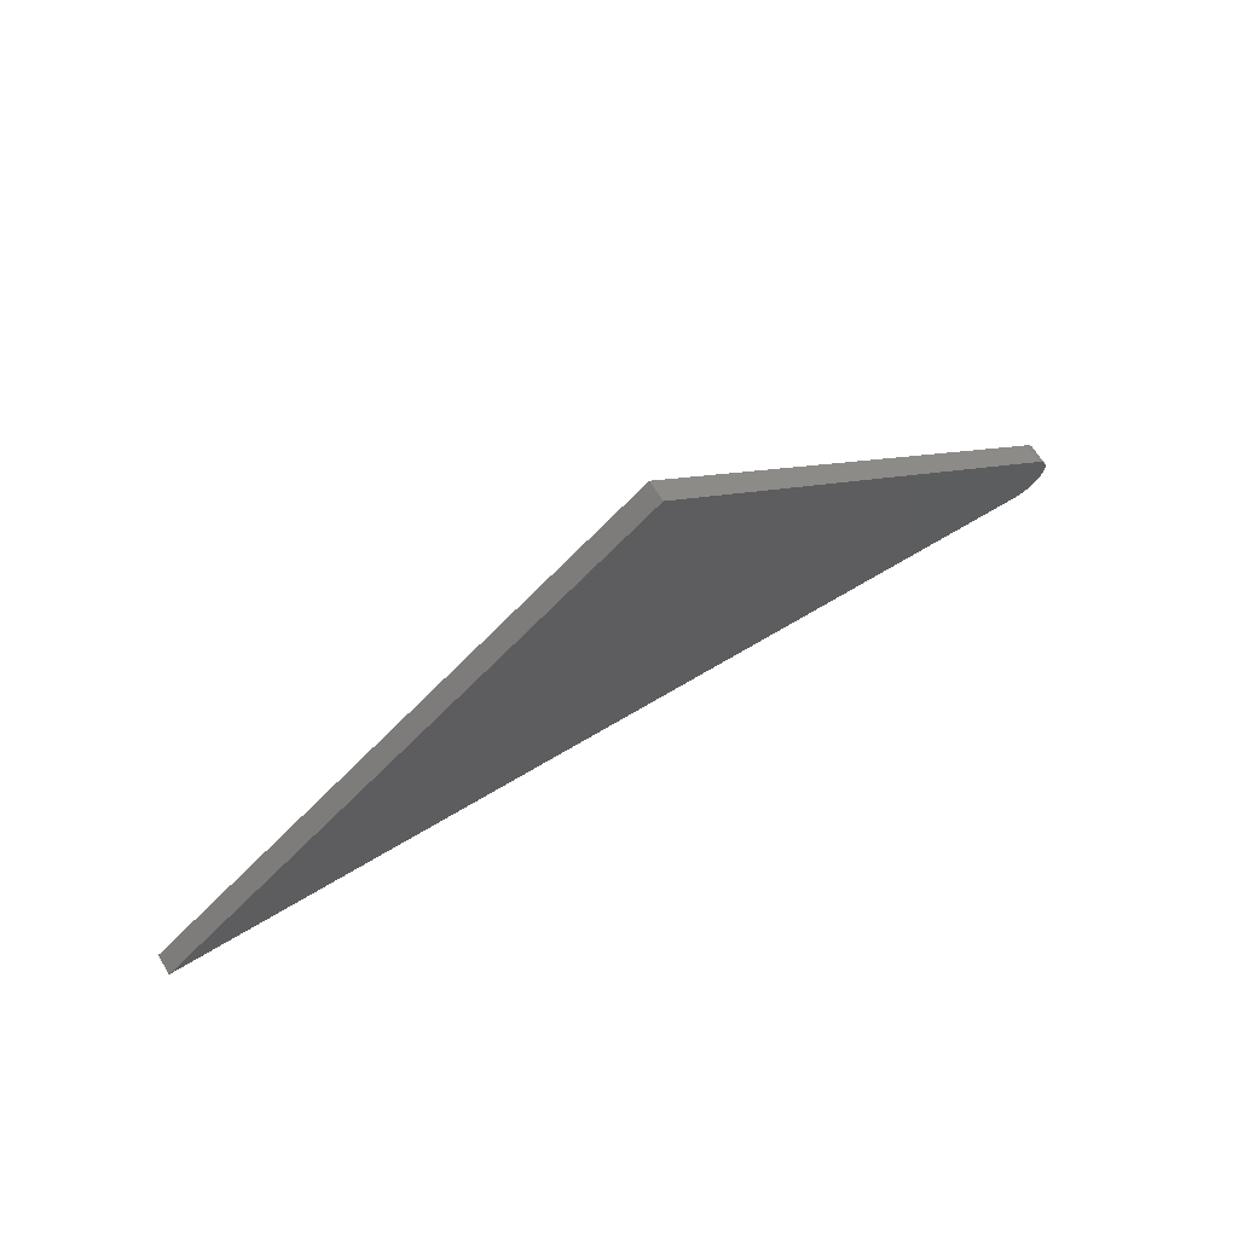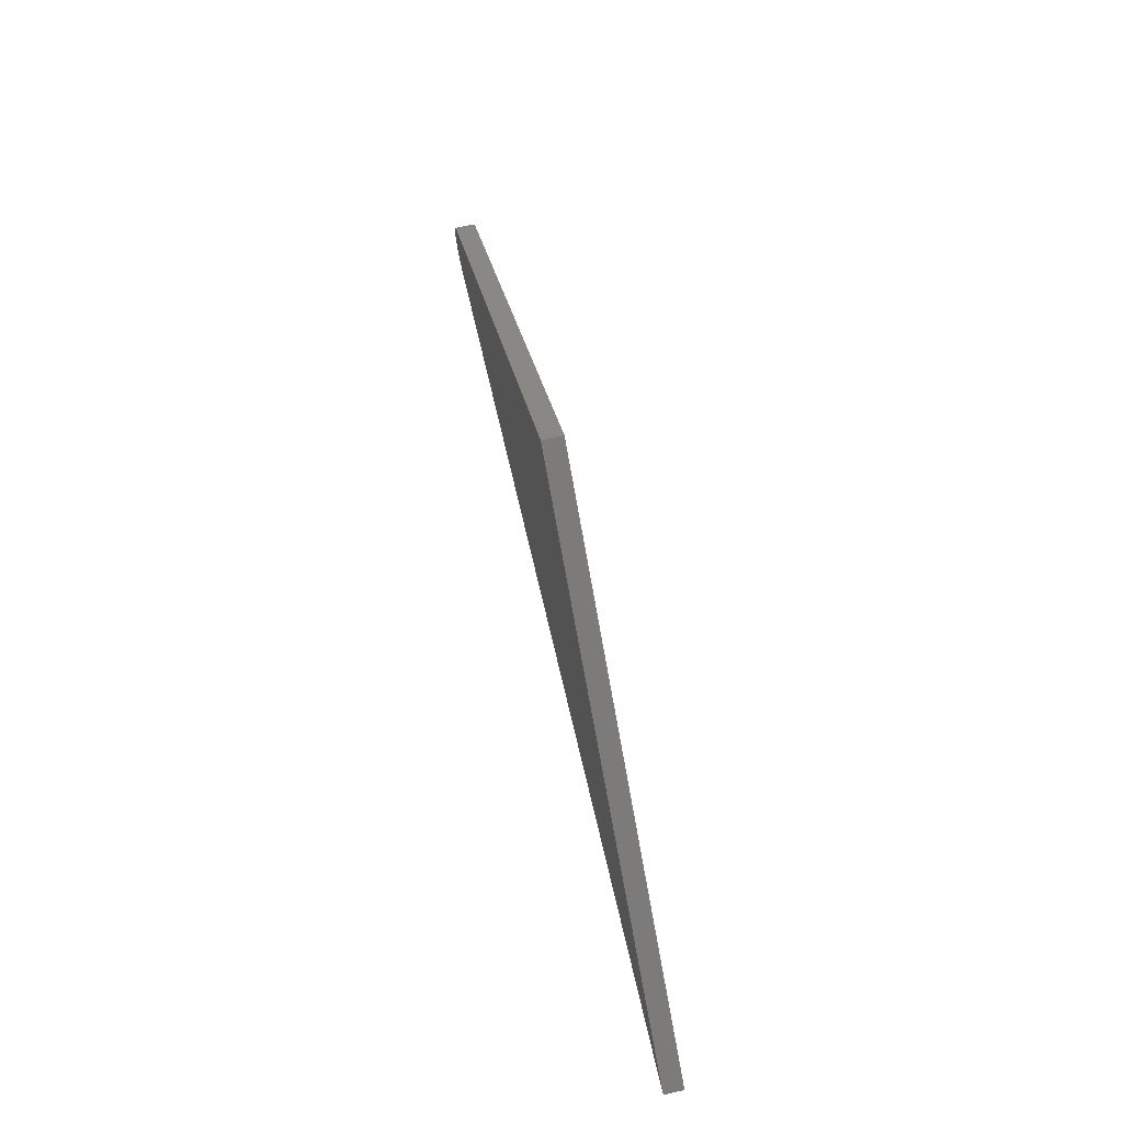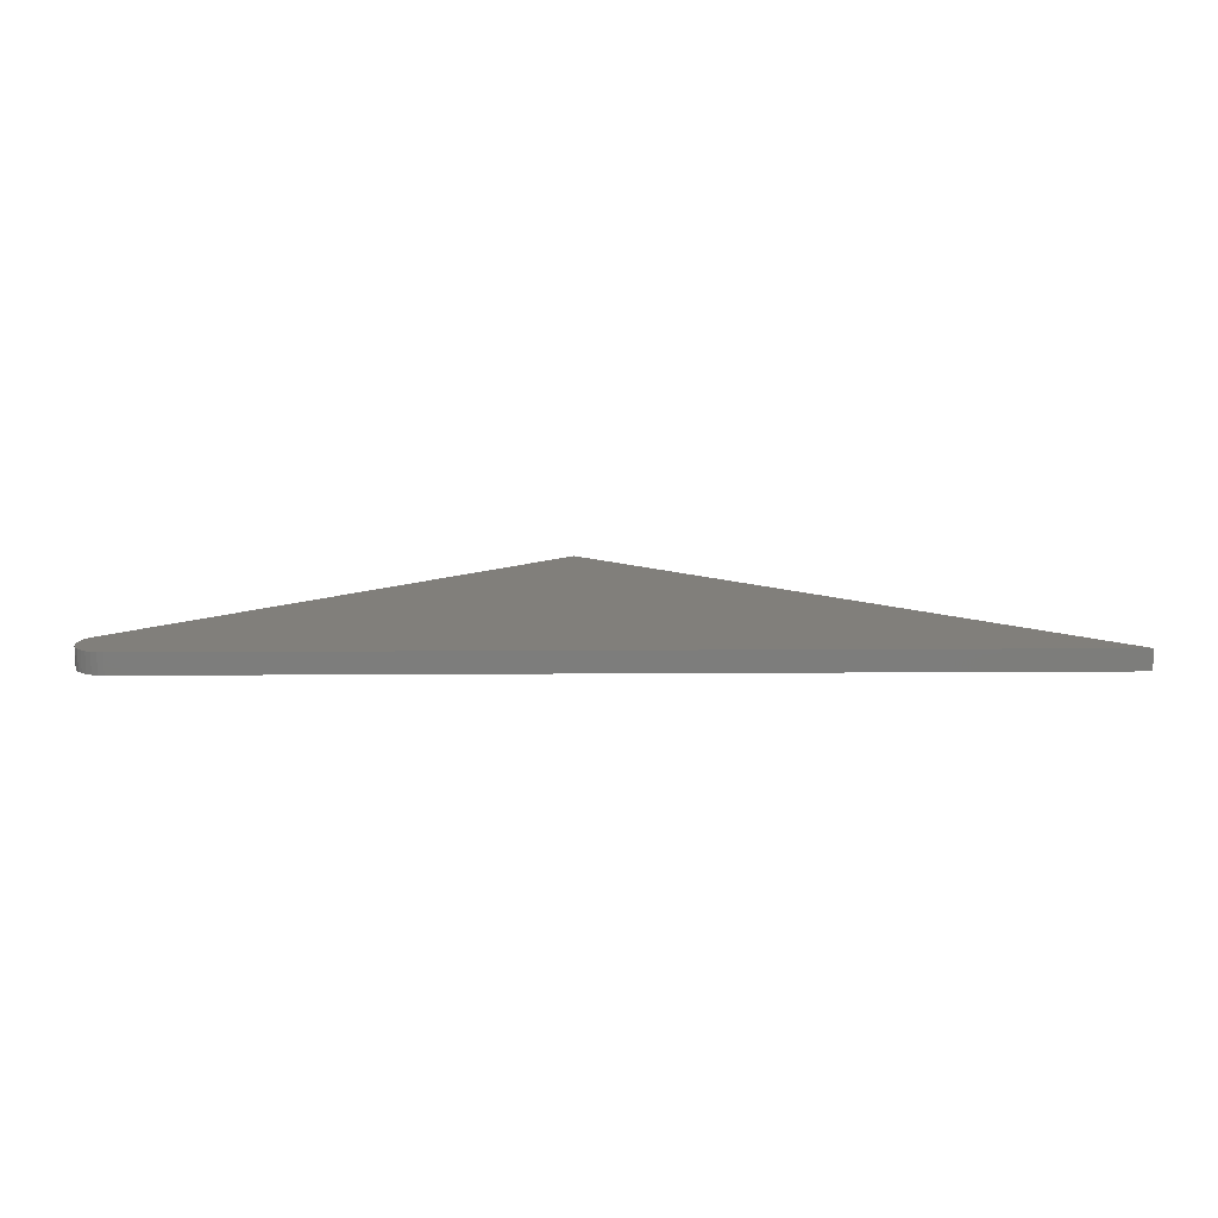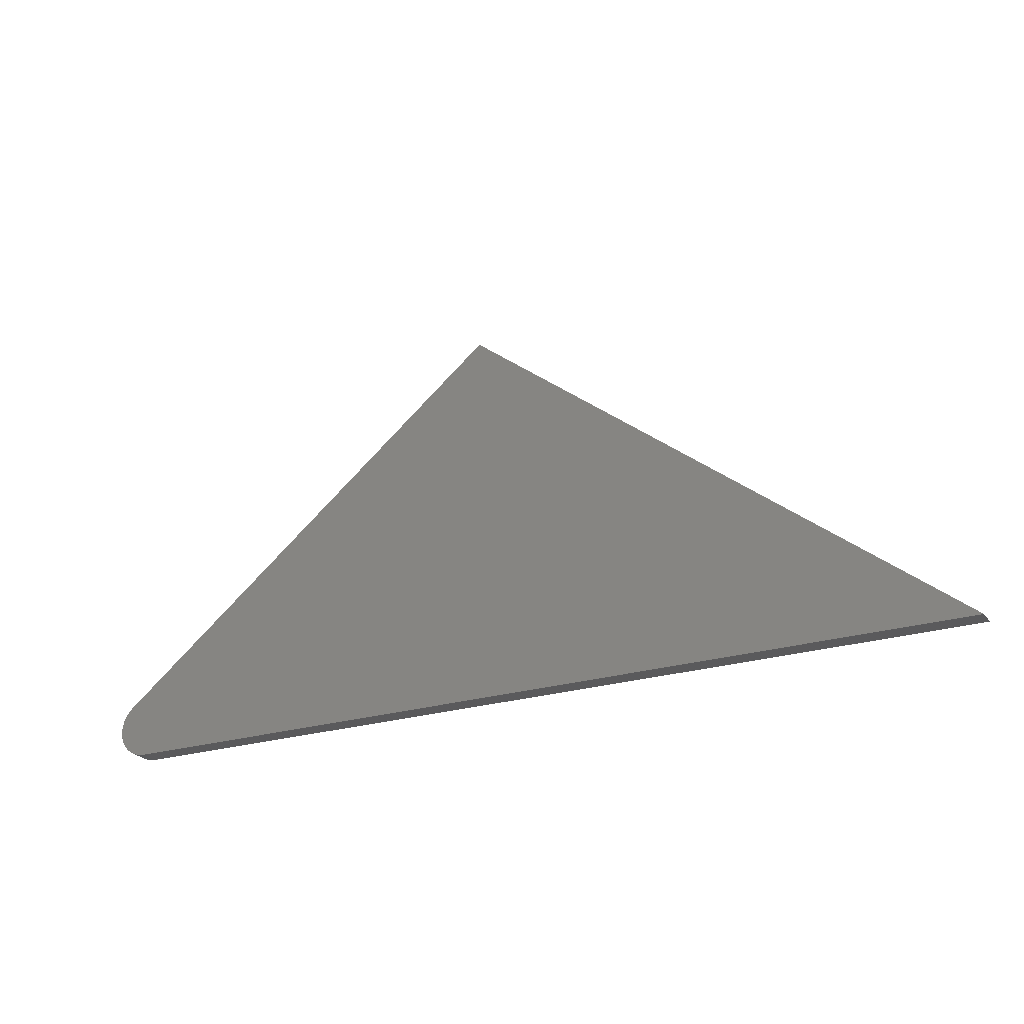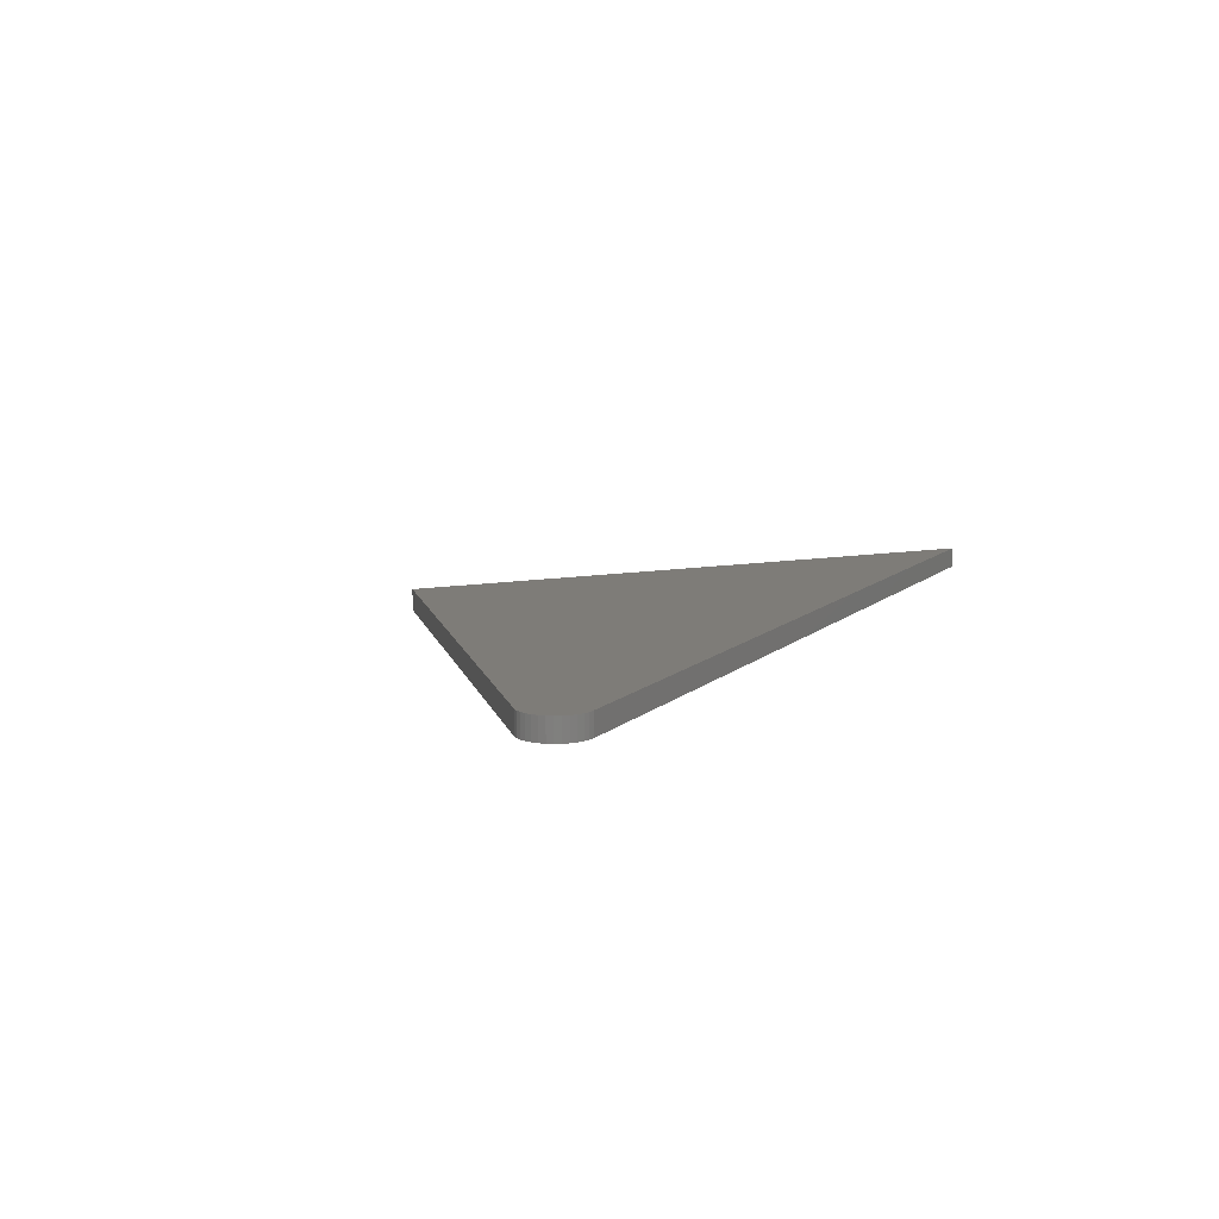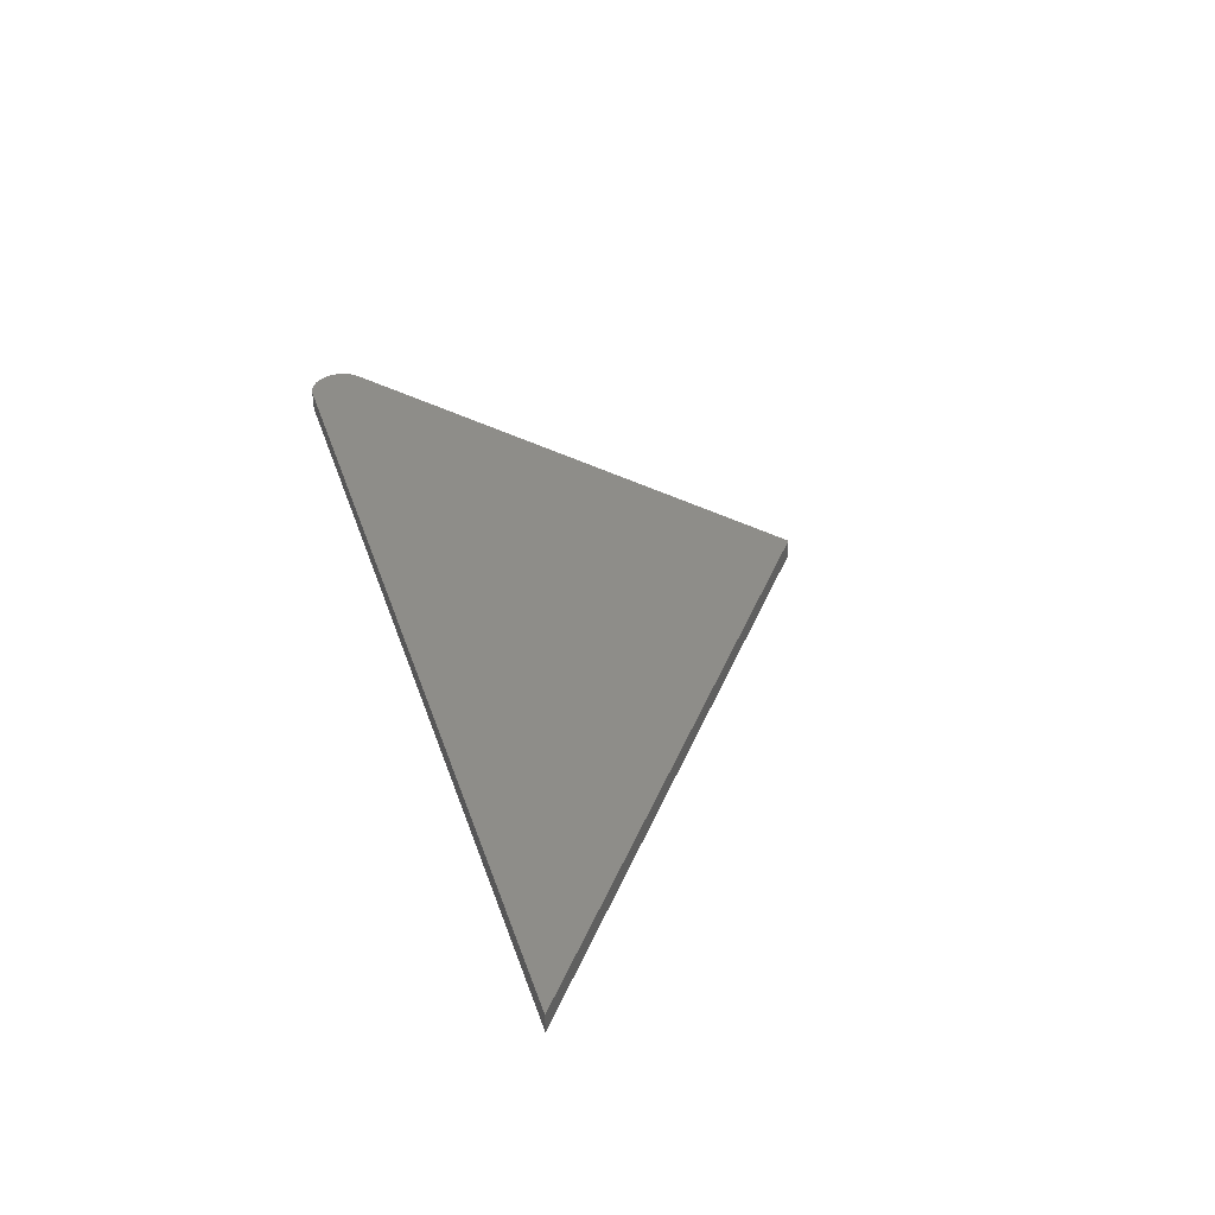
<metadata>
{"format":"stl","ext":"stl","renderer":"f3d","projection":"perspective","resolution":1024,"background":"white","views":[{"elev":65.4,"azim":-31.3,"up":"+Z"},{"elev":67.9,"azim":-103.0,"up":"+Z"},{"elev":13.3,"azim":179.1,"up":"+Y"},{"elev":-24.4,"azim":-152.9,"up":"+Z"},{"elev":10.0,"azim":115.8,"up":"+Y"},{"elev":39.1,"azim":-107.6,"up":"+Y"}]}
</metadata>
<code>
# stl→obj: 32 verts, 60 faces
v 0.6175 -0.03125 -8.373e-17
v 0.6348 -0.03125 0.003322
v -0.75 -0.03125 0
v 0.6263 -0.03125 0.0008379
v 0.6469 -0.03125 0.08333
v 0.6583 -0.03125 0.06985
v 0.6533 -0.03125 0.07713
v 0.007895 -0.03125 0.6
v 0.6427 -0.03125 0.007362
v 0.6497 -0.03125 0.01282
v 0.6555 -0.03125 0.01949
v 0.66 -0.03125 0.02714
v 0.6629 -0.03125 0.03549
v 0.6643 -0.03125 0.04426
v 0.6639 -0.03125 0.05311
v 0.6619 -0.03125 0.06175
v -0.75 0 0
v 0.6348 1.537e-16 0.003322
v 0.6175 1.518e-16 -8.373e-17
v 0.6263 1.528e-16 0.0008379
v 0.6533 1.558e-16 0.07713
v 0.6583 1.564e-16 0.06985
v 0.6469 1.551e-16 0.08333
v 0.007895 8.414e-17 0.6
v 0.6619 1.568e-16 0.06175
v 0.6639 1.57e-16 0.05311
v 0.6643 1.57e-16 0.04426
v 0.6629 1.569e-16 0.03549
v 0.66 1.565e-16 0.02714
v 0.6555 1.56e-16 0.01949
v 0.6497 1.554e-16 0.01282
v 0.6427 1.546e-16 0.007362
f 1 2 3
f 1 4 2
f 5 6 7
f 8 3 2
f 8 2 9
f 8 9 10
f 8 10 11
f 8 11 12
f 8 12 13
f 8 13 14
f 8 14 15
f 8 15 16
f 8 16 6
f 8 6 5
f 17 18 19
f 18 20 19
f 21 22 23
f 24 23 22
f 24 22 25
f 24 25 26
f 24 26 27
f 24 27 28
f 24 28 29
f 24 29 30
f 24 30 31
f 24 31 32
f 24 32 18
f 24 18 17
f 5 23 8
f 8 23 24
f 3 17 1
f 1 17 19
f 23 5 21
f 21 5 7
f 21 7 22
f 22 7 6
f 22 6 25
f 25 6 16
f 25 16 26
f 26 16 15
f 26 15 27
f 27 15 14
f 27 14 28
f 28 14 13
f 28 13 29
f 29 13 12
f 29 12 30
f 30 12 11
f 30 11 31
f 31 11 10
f 31 10 32
f 32 10 9
f 32 9 18
f 18 9 2
f 18 2 20
f 20 2 4
f 20 4 19
f 19 4 1
f 8 24 3
f 3 24 17

</code>
